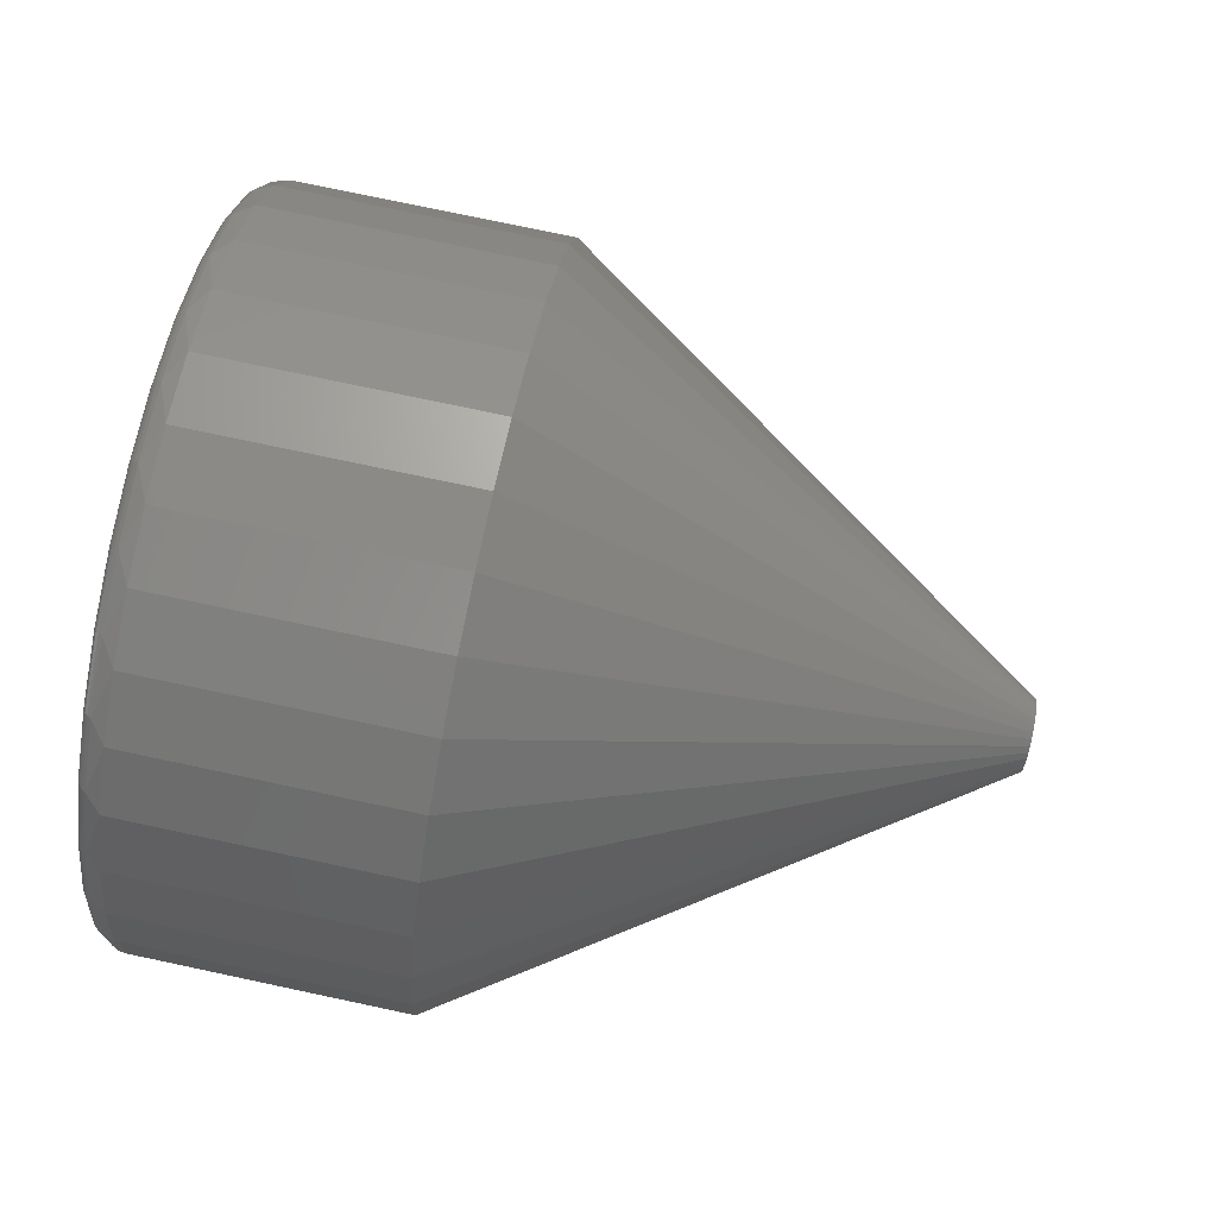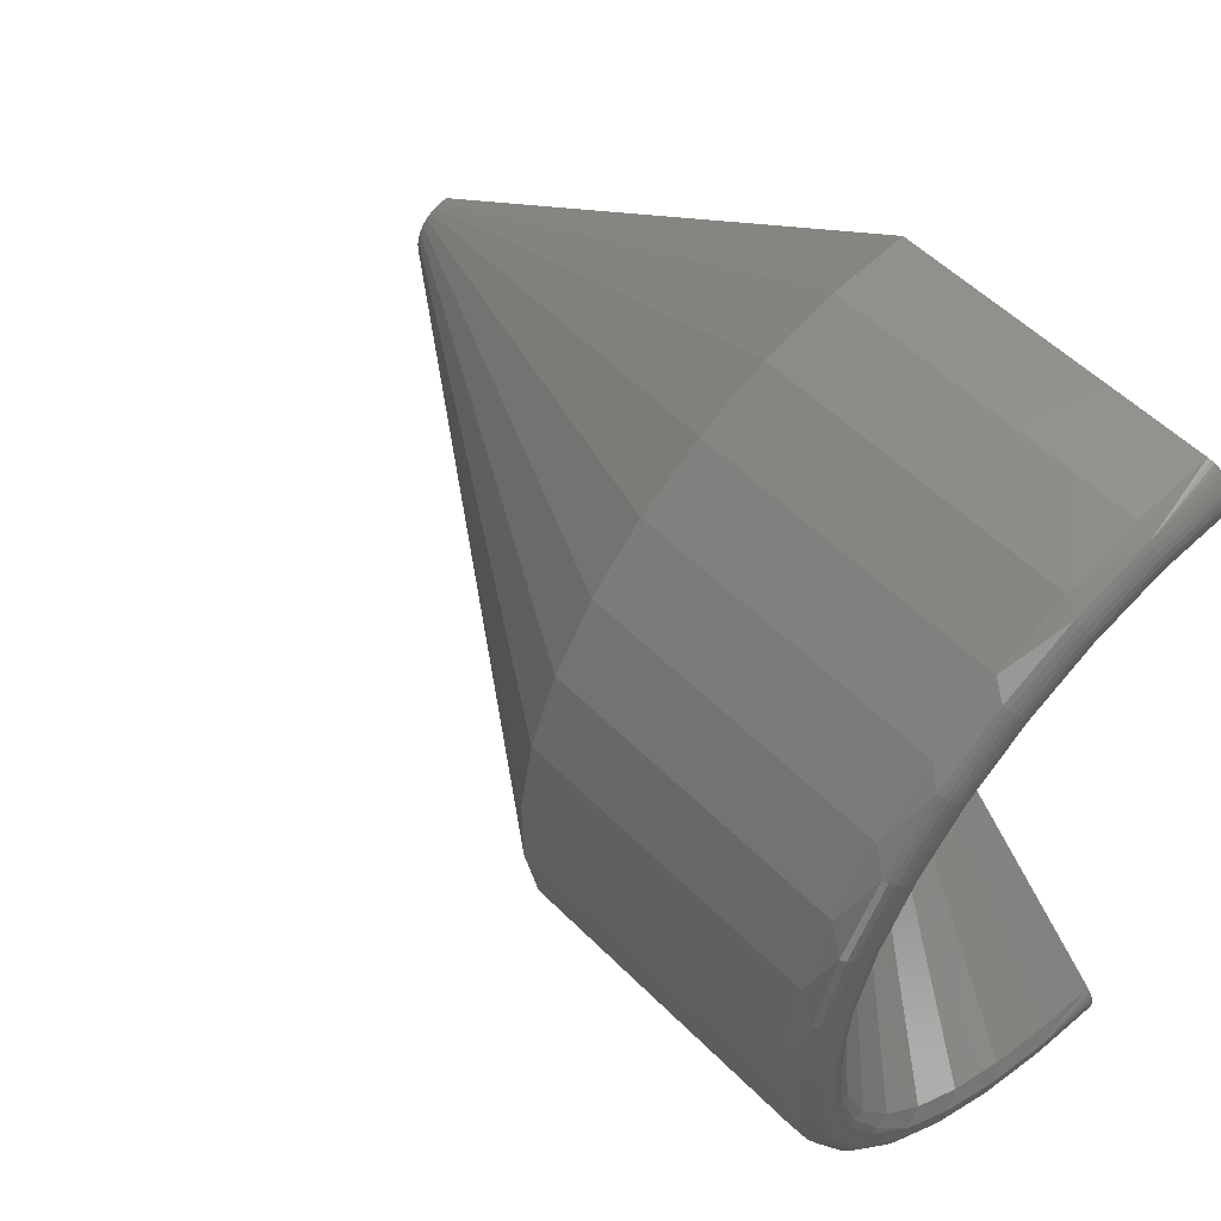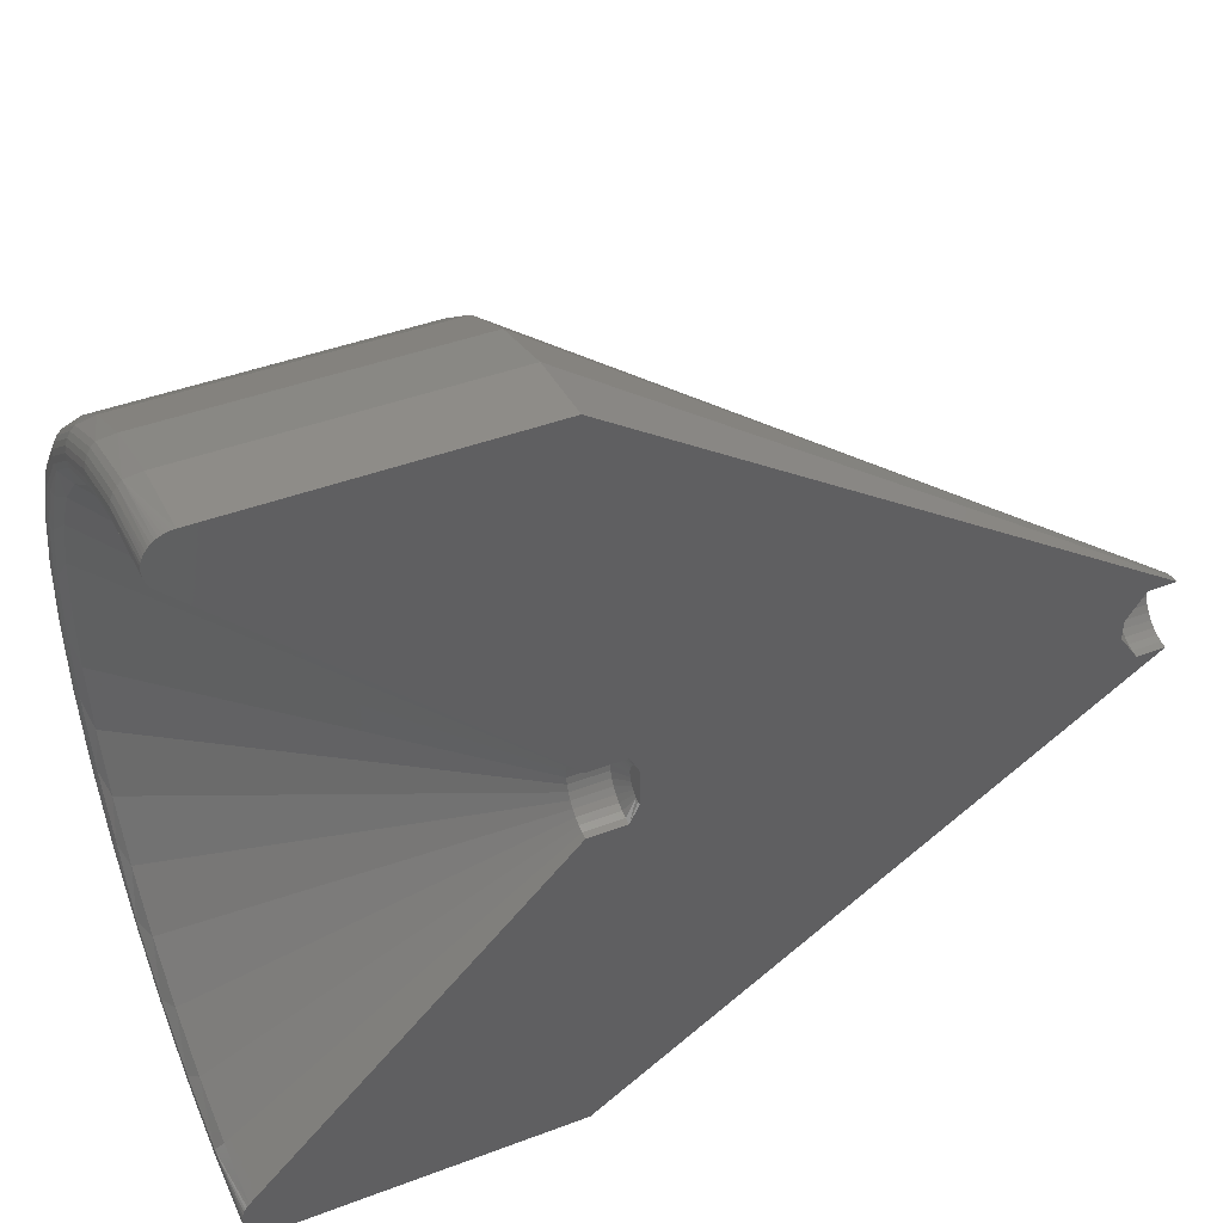
<metadata>
{"format":"stl","ext":"stl","renderer":"f3d","projection":"perspective","resolution":1024,"background":"white","views":[{"elev":78.0,"azim":-168.1,"up":"+Z"},{"elev":53.8,"azim":46.7,"up":"+Y"},{"elev":43.3,"azim":156.0,"up":"+Y"}]}
</metadata>
<code>
# stl→obj: 314 verts, 624 faces
v 0.4105 -0.01562 0
v 0.4105 -0.03158 0
v 0.03947 -0.03158 0
v 0.7065 0.296 0
v 0.7088 0.2943 0
v 0.7108 0.2923 0
v 0.71 0.26 0
v 0.45 0 0
v 0.4183 0 0
v 0.02385 0 0
v 0 0 0
v 0.6934 0.3 0
v 0.6962 0.2998 0
v 0.6989 0.2993 0
v 0.7016 0.2985 0
v 0.7041 0.2974 0
v 0.45 0.3 0
v 0.7125 0.2902 0
v 0.714 0.2878 0
v 0.7152 0.2853 0
v 0.7161 0.2826 0
v 0.7166 0.2799 0
v 0.7168 0.2771 0
v 0.7167 0.2743 0
v 0.7163 0.2715 0
v 0.7156 0.2689 0
v 0.7145 0.2663 0
v 0.7131 0.2639 0
v 0.7117 0.2618 0
v 0.03947 -0.02344 0
v 0.4105 -0.04753 -0.0001965
v 0.7108 -0.3555 -0.00399
v 0.7088 -0.3574 -0.004015
v 0.7065 -0.3591 -0.004035
v 0.71 -0.3231 -0.003592
v 1.665e-16 -0.06316 -0.000389
v 0.02385 -0.06316 -0.000389
v 0.4183 -0.06316 -0.000389
v 0.45 -0.06316 -0.000389
v 0.7041 -0.3605 -0.004053
v 0.7016 -0.3617 -0.004067
v 0.6989 -0.3625 -0.004077
v 0.6962 -0.363 -0.004083
v 0.6934 -0.3631 -0.004085
v 0.45 -0.3631 -0.004085
v 0.7117 -0.325 -0.003615
v 0.7131 -0.327 -0.00364
v 0.7145 -0.3294 -0.00367
v 0.7156 -0.332 -0.003701
v 0.7163 -0.3347 -0.003734
v 0.7167 -0.3374 -0.003768
v 0.7168 -0.3402 -0.003803
v 0.7166 -0.343 -0.003837
v 0.7161 -0.3457 -0.003871
v 0.7152 -0.3484 -0.003903
v 0.714 -0.3509 -0.003935
v 0.7125 -0.3533 -0.003964
v 0.03947 -0.03972 -0.0001003
v 0.45 -0.3582 0.05714
v 0.6934 -0.3582 0.05714
v 0.45 -0.3421 0.1164
v 0.6934 -0.3421 0.1164
v 0.45 -0.3152 0.1717
v 0.6934 -0.3152 0.1717
v 0.45 -0.2787 0.2211
v 0.6934 -0.2787 0.2211
v 0.45 -0.2337 0.2629
v 0.6934 -0.2337 0.2629
v 0.45 -0.1817 0.2956
v 0.6934 -0.1817 0.2956
v 0.45 -0.1246 0.3183
v 0.6934 -0.1246 0.3183
v 0.45 -0.06433 0.33
v 0.6934 -0.06433 0.33
v 0.45 -0.002899 0.3303
v 0.6934 -0.002899 0.3303
v 0.45 0.05754 0.3194
v 0.6934 0.05754 0.3194
v 0.45 0.1149 0.2975
v 0.6934 0.1149 0.2975
v 0.45 0.1673 0.2653
v 0.6934 0.1673 0.2653
v 0.45 0.2128 0.2241
v 0.6934 0.2128 0.2241
v 0.45 0.25 0.1752
v 0.6934 0.25 0.1752
v 0.45 0.2774 0.1202
v 0.6934 0.2774 0.1202
v 0.45 0.2943 0.06116
v 0.6934 0.2943 0.06116
v 0.71 0.255 0.05378
v 0.45 -0.0005419 0.005825
v 0.45 -0.06269 0.005442
v 0.71 -0.3188 0.05025
v 0.71 0.2401 0.1057
v 0.45 -0.002149 0.01145
v 0.71 0.216 0.154
v 0.71 0.1833 0.1971
v 0.45 -0.004766 0.01668
v 0.71 0.1433 0.2333
v 0.45 -0.01264 0.02527
v 0.45 -0.008304 0.02134
v 0.71 0.09725 0.2616
v 0.71 0.04679 0.2808
v 0.45 -0.01763 0.02833
v 0.71 -0.00636 0.2905
v 0.45 -0.02885 0.03146
v 0.45 -0.02309 0.03042
v 0.71 -0.06037 0.2901
v 0.45 -0.0347 0.03142
v 0.71 -0.1134 0.2799
v 0.71 -0.1636 0.26
v 0.45 -0.04044 0.03031
v 0.71 -0.2093 0.2311
v 0.45 -0.05083 0.02503
v 0.45 -0.04588 0.02816
v 0.71 -0.2489 0.1944
v 0.71 -0.281 0.151
v 0.45 -0.05512 0.02105
v 0.71 -0.3046 0.1024
v 0.45 -0.06115 0.01109
v 0.45 -0.0586 0.01635
v 0.7064 0.2709 0.1258
v 0.7164 0.2487 0.1166
v 0.7064 0.2404 0.1826
v 0.7164 0.2204 0.1692
v 0.7064 0.1994 0.2324
v 0.7164 0.1824 0.2153
v 0.7064 0.1494 0.2731
v 0.7151 0.1337 0.2494
v 0.7064 0.0924 0.3033
v 0.7151 0.08163 0.2769
v 0.7064 0.03061 0.3217
v 0.7151 0.0252 0.2937
v 0.7064 -0.0336 0.3276
v 0.7151 -0.03342 0.2992
v 0.7064 -0.09772 0.3209
v 0.7151 -0.09198 0.293
v 0.7064 -0.1593 0.3017
v 0.7151 -0.1482 0.2755
v 0.7064 -0.2159 0.2709
v 0.7151 -0.1999 0.2473
v 0.7064 -0.2654 0.2295
v 0.7164 -0.2482 0.2127
v 0.7164 -0.2024 0.251
v 0.7064 -0.3058 0.1793
v 0.7164 -0.2857 0.1661
v 0.7064 -0.3356 0.1221
v 0.7164 -0.3133 0.1131
v 0.7164 -0.339 0.05746
v 0.7151 -0.3433 0.05827
v 0.7129 -0.3473 0.05901
v 0.71 -0.3508 0.05967
v 0.7164 0.2751 0.06124
v 0.7151 0.2794 0.0621
v 0.7129 0.2834 0.0629
v 0.71 0.2868 0.06359
v 0.7164 0.1361 0.2531
v 0.7164 -0.33 0.05578
v 0.7169 -0.3345 0.05662
v 0.7064 -0.3536 0.0602
v 0.7164 0.2661 0.05945
v 0.7169 0.2706 0.06035
v 0.7064 0.2897 0.06416
v 0.7169 0.2529 0.1184
v 0.7164 0.2571 0.1201
v 0.7151 0.2612 0.1218
v 0.7129 0.2649 0.1234
v 0.71 0.2682 0.1247
v 0.7169 0.2242 0.1718
v 0.7164 0.228 0.1743
v 0.7151 0.2317 0.1768
v 0.7129 0.235 0.179
v 0.71 0.238 0.181
v 0.7169 0.1856 0.2186
v 0.7164 0.1889 0.2218
v 0.7151 0.192 0.2249
v 0.7129 0.1948 0.2278
v 0.71 0.1973 0.2303
v 0.7169 0.1386 0.2569
v 0.7164 0.1412 0.2607
v 0.7151 0.1436 0.2643
v 0.7129 0.1458 0.2677
v 0.71 0.1478 0.2707
v 0.7164 0.08329 0.281
v 0.7169 0.08503 0.2852
v 0.7164 0.08676 0.2895
v 0.7151 0.08842 0.2935
v 0.7129 0.08995 0.2973
v 0.71 0.0913 0.3006
v 0.7164 0.02604 0.2981
v 0.7169 0.02691 0.3025
v 0.7164 0.02777 0.307
v 0.7151 0.02861 0.3113
v 0.7129 0.02938 0.3153
v 0.71 0.03005 0.3188
v 0.7164 -0.03345 0.3036
v 0.7169 -0.03348 0.3081
v 0.7164 -0.03351 0.3127
v 0.7151 -0.03353 0.3171
v 0.7129 -0.03356 0.3212
v 0.71 -0.03358 0.3247
v 0.7164 -0.09286 0.2973
v 0.7169 -0.09379 0.3018
v 0.7164 -0.09471 0.3063
v 0.7151 -0.0956 0.3106
v 0.7129 -0.09642 0.3145
v 0.71 -0.09713 0.318
v 0.7164 -0.1499 0.2796
v 0.7169 -0.1517 0.2838
v 0.7164 -0.1535 0.288
v 0.7151 -0.1552 0.292
v 0.7129 -0.1568 0.2958
v 0.71 -0.1581 0.299
v 0.7169 -0.2049 0.2548
v 0.7164 -0.2075 0.2585
v 0.7151 -0.21 0.2622
v 0.7129 -0.2123 0.2655
v 0.71 -0.2143 0.2685
v 0.7169 -0.2515 0.2159
v 0.7164 -0.2547 0.2191
v 0.7151 -0.2579 0.2221
v 0.7129 -0.2608 0.225
v 0.71 -0.2633 0.2275
v 0.7169 -0.2895 0.1686
v 0.7164 -0.2933 0.1711
v 0.7151 -0.297 0.1735
v 0.7129 -0.3004 0.1757
v 0.71 -0.3034 0.1777
v 0.7169 -0.3175 0.1148
v 0.7164 -0.3218 0.1165
v 0.7151 -0.3258 0.1182
v 0.7129 -0.3296 0.1197
v 0.71 -0.3329 0.121
v 0.4183 -0.0347 0.03142
v 0.4183 -0.04044 0.03031
v 0.4183 -0.04588 0.02816
v 0.4183 -0.05083 0.02503
v 0.4183 -0.05512 0.02105
v 0.4183 -0.0586 0.01635
v 0.4183 -0.06115 0.01109
v 0.4183 -0.06269 0.005442
v 0.4183 -0.02885 0.03146
v 0.4183 -0.02309 0.03042
v 0.4183 -0.01763 0.02833
v 0.4183 -0.01264 0.02527
v 0.4183 -0.008304 0.02134
v 0.4183 -0.004766 0.01668
v 0.4183 -0.002149 0.01145
v 0.4183 -0.0005419 0.005825
v 0.4105 -0.0159 0.002943
v 0.4105 -0.02453 0.01431
v 0.4105 -0.0413 0.01265
v 0.4105 -0.02201 0.01277
v 0.4105 -0.04347 0.01064
v 0.4105 -0.01982 0.01078
v 0.4105 -0.04523 0.008261
v 0.4105 -0.01803 0.008428
v 0.4105 -0.04652 0.005601
v 0.4105 -0.04729 0.002749
v 0.4105 -0.0388 0.01422
v 0.4105 -0.02729 0.01537
v 0.4105 -0.0302 0.01589
v 0.4105 -0.03315 0.01588
v 0.4105 -0.03606 0.01531
v 0.4105 -0.01671 0.005785
v 0.03947 -0.02358 0.001502
v 0.03947 -0.0267 0.006515
v 0.03947 -0.02558 0.005502
v 0.03947 -0.02798 0.007304
v 0.03947 -0.03854 0.004215
v 0.03947 -0.03765 0.005428
v 0.03947 -0.02467 0.004301
v 0.03947 -0.0392 0.002858
v 0.03947 -0.02399 0.002952
v 0.03947 -0.0396 0.001403
v 0.03947 -0.03654 0.006454
v 0.03947 -0.03527 0.007259
v 0.03947 -0.03386 0.007814
v 0.03947 -0.03238 0.008102
v 0.03947 -0.03087 0.008111
v 0.03947 -0.02939 0.007842
v 5.551e-17 -0.0347 0.03142
v 0.02385 -0.04044 0.03031
v 5.551e-17 -0.04044 0.03031
v 0.02385 -0.04588 0.02816
v 5.551e-17 -0.04588 0.02816
v 0.02385 -0.05083 0.02503
v 5.551e-17 -0.05083 0.02503
v 0.02385 -0.05512 0.02105
v 5.551e-17 -0.05512 0.02105
v 0.02385 -0.0586 0.01635
v 5.551e-17 -0.0586 0.01635
v 0.02385 -0.06115 0.01109
v 5.551e-17 -0.06115 0.01109
v 0.02385 -0.06269 0.005442
v 5.551e-17 -0.06269 0.005442
v 0.02385 -0.0347 0.03142
v 5.551e-17 -0.02885 0.03146
v 0.02385 -0.02885 0.03146
v 5.551e-17 -0.02309 0.03042
v 0.02385 -0.02309 0.03042
v 5.551e-17 -0.01763 0.02833
v 0.02385 -0.01763 0.02833
v 5.551e-17 -0.01264 0.02527
v 0.02385 -0.01264 0.02527
v 5.551e-17 -0.008304 0.02134
v 0.02385 -0.008304 0.02134
v 5.551e-17 -0.004766 0.01668
v 0.02385 -0.004766 0.01668
v 5.551e-17 -0.002149 0.01145
v 0.02385 -0.002149 0.01145
v 5.551e-17 -0.0005419 0.005825
v 0.02385 -0.0005419 0.005825
f 1 2 3
f 4 5 6
f 7 8 9
f 7 9 10
f 7 10 11
f 4 12 13
f 4 13 14
f 4 14 15
f 4 15 16
f 17 12 4
f 17 4 6
f 17 6 18
f 17 18 19
f 17 19 20
f 17 20 21
f 17 21 22
f 17 22 23
f 17 23 24
f 17 24 25
f 17 25 26
f 17 26 27
f 17 27 28
f 17 28 29
f 17 29 7
f 17 7 11
f 3 30 1
f 1 30 10
f 1 10 9
f 3 2 31
f 32 33 34
f 35 36 37
f 35 37 38
f 35 38 39
f 34 40 41
f 34 41 42
f 34 42 43
f 34 43 44
f 45 36 35
f 45 35 46
f 45 46 47
f 45 47 48
f 45 48 49
f 45 49 50
f 45 50 51
f 45 51 52
f 45 52 53
f 45 53 54
f 45 54 55
f 45 55 56
f 45 56 57
f 45 57 32
f 45 32 34
f 45 34 44
f 38 37 31
f 31 37 58
f 31 58 3
f 45 44 59
f 59 44 60
f 59 60 61
f 61 60 62
f 61 62 63
f 63 62 64
f 63 64 65
f 65 64 66
f 65 66 67
f 67 66 68
f 67 68 69
f 69 68 70
f 69 70 71
f 71 70 72
f 71 72 73
f 73 72 74
f 73 74 75
f 75 74 76
f 75 76 77
f 77 76 78
f 77 78 79
f 79 78 80
f 79 80 81
f 81 80 82
f 81 82 83
f 83 82 84
f 83 84 85
f 85 84 86
f 85 86 87
f 87 86 88
f 87 88 89
f 89 88 90
f 89 90 17
f 17 90 12
f 7 91 8
f 91 92 8
f 39 93 35
f 93 94 35
f 91 95 96
f 92 91 96
f 97 98 99
f 99 95 97
f 96 95 99
f 98 100 101
f 102 98 101
f 99 98 102
f 103 104 105
f 105 100 103
f 101 100 105
f 104 106 107
f 108 104 107
f 105 104 108
f 106 109 110
f 107 106 110
f 111 112 113
f 113 109 111
f 110 109 113
f 112 114 115
f 116 112 115
f 113 112 116
f 117 118 119
f 119 114 117
f 115 114 119
f 118 120 121
f 122 118 121
f 119 118 122
f 93 120 94
f 121 120 93
f 86 123 88
f 124 97 95
f 84 125 86
f 126 98 97
f 126 97 124
f 82 127 84
f 128 100 98
f 128 98 126
f 80 129 82
f 130 103 100
f 78 131 80
f 132 104 103
f 132 103 130
f 76 133 78
f 134 106 104
f 134 104 132
f 74 135 76
f 136 109 106
f 136 106 134
f 72 137 74
f 138 111 109
f 138 109 136
f 70 139 72
f 140 112 111
f 140 111 138
f 68 141 70
f 142 114 112
f 142 112 140
f 66 143 68
f 144 117 114
f 144 114 142
f 144 142 145
f 64 146 66
f 147 118 117
f 147 117 144
f 62 148 64
f 149 120 118
f 149 118 147
f 54 53 150
f 150 151 54
f 54 151 55
f 56 55 151
f 151 152 56
f 33 32 153
f 44 43 60
f 7 29 91
f 154 22 21
f 154 21 20
f 154 20 155
f 155 20 19
f 155 19 156
f 157 6 5
f 157 5 4
f 128 130 100
f 130 128 158
f 159 160 51
f 159 51 50
f 159 50 49
f 159 49 48
f 159 48 47
f 159 47 46
f 159 46 35
f 159 35 94
f 159 94 120
f 159 120 149
f 161 148 62
f 161 62 60
f 161 60 43
f 161 43 42
f 161 42 41
f 161 41 40
f 161 40 34
f 161 34 33
f 161 33 153
f 162 124 95
f 162 95 91
f 162 91 29
f 162 29 28
f 162 28 27
f 162 27 26
f 162 26 25
f 162 25 24
f 162 24 163
f 164 157 4
f 164 4 16
f 164 16 15
f 164 15 14
f 164 14 13
f 164 13 12
f 164 12 90
f 164 90 88
f 164 88 123
f 150 53 160
f 160 53 52
f 160 52 51
f 153 32 152
f 152 32 57
f 152 57 56
f 22 154 23
f 23 154 163
f 23 163 24
f 6 157 18
f 18 157 156
f 18 156 19
f 124 162 165
f 165 162 163
f 165 163 166
f 166 163 154
f 166 154 167
f 167 154 155
f 167 155 168
f 168 155 156
f 168 156 169
f 169 156 157
f 169 157 123
f 123 157 164
f 126 124 170
f 170 124 165
f 170 165 171
f 171 165 166
f 171 166 172
f 172 166 167
f 172 167 173
f 173 167 168
f 173 168 174
f 174 168 169
f 174 169 125
f 125 169 123
f 125 123 86
f 128 126 175
f 175 126 170
f 175 170 176
f 176 170 171
f 176 171 177
f 177 171 172
f 177 172 178
f 178 172 173
f 178 173 179
f 179 173 174
f 179 174 127
f 127 174 125
f 127 125 84
f 158 128 180
f 180 128 175
f 180 175 181
f 181 175 176
f 181 176 182
f 182 176 177
f 182 177 183
f 183 177 178
f 183 178 184
f 184 178 179
f 184 179 129
f 129 179 127
f 129 127 82
f 132 130 185
f 185 130 158
f 185 158 186
f 186 158 180
f 186 180 187
f 187 180 181
f 187 181 188
f 188 181 182
f 188 182 189
f 189 182 183
f 189 183 190
f 190 183 184
f 190 184 131
f 131 184 129
f 131 129 80
f 134 132 191
f 191 132 185
f 191 185 192
f 192 185 186
f 192 186 193
f 193 186 187
f 193 187 194
f 194 187 188
f 194 188 195
f 195 188 189
f 195 189 196
f 196 189 190
f 196 190 133
f 133 190 131
f 133 131 78
f 136 134 197
f 197 134 191
f 197 191 198
f 198 191 192
f 198 192 199
f 199 192 193
f 199 193 200
f 200 193 194
f 200 194 201
f 201 194 195
f 201 195 202
f 202 195 196
f 202 196 135
f 135 196 133
f 135 133 76
f 138 136 203
f 203 136 197
f 203 197 204
f 204 197 198
f 204 198 205
f 205 198 199
f 205 199 206
f 206 199 200
f 206 200 207
f 207 200 201
f 207 201 208
f 208 201 202
f 208 202 137
f 137 202 135
f 137 135 74
f 140 138 209
f 209 138 203
f 209 203 210
f 210 203 204
f 210 204 211
f 211 204 205
f 211 205 212
f 212 205 206
f 212 206 213
f 213 206 207
f 213 207 214
f 214 207 208
f 214 208 139
f 139 208 137
f 139 137 72
f 142 140 145
f 145 140 209
f 145 209 215
f 215 209 210
f 215 210 216
f 216 210 211
f 216 211 217
f 217 211 212
f 217 212 218
f 218 212 213
f 218 213 219
f 219 213 214
f 219 214 141
f 141 214 139
f 141 139 70
f 144 145 220
f 220 145 215
f 220 215 221
f 221 215 216
f 221 216 222
f 222 216 217
f 222 217 223
f 223 217 218
f 223 218 224
f 224 218 219
f 224 219 143
f 143 219 141
f 143 141 68
f 147 144 225
f 225 144 220
f 225 220 226
f 226 220 221
f 226 221 227
f 227 221 222
f 227 222 228
f 228 222 223
f 228 223 229
f 229 223 224
f 229 224 146
f 146 224 143
f 146 143 66
f 149 147 230
f 230 147 225
f 230 225 231
f 231 225 226
f 231 226 232
f 232 226 227
f 232 227 233
f 233 227 228
f 233 228 234
f 234 228 229
f 234 229 148
f 148 229 146
f 148 146 64
f 159 149 160
f 160 149 230
f 160 230 150
f 150 230 231
f 150 231 151
f 151 231 232
f 151 232 152
f 152 232 233
f 152 233 153
f 153 233 234
f 153 234 161
f 161 234 148
f 235 113 236
f 236 113 116
f 236 116 237
f 237 116 115
f 237 115 238
f 238 115 119
f 238 119 239
f 239 119 122
f 239 122 240
f 240 122 121
f 240 121 241
f 241 121 93
f 241 93 242
f 242 93 39
f 242 39 38
f 113 235 110
f 110 235 243
f 110 243 107
f 107 243 244
f 107 244 108
f 108 244 245
f 108 245 105
f 105 245 246
f 105 246 101
f 101 246 247
f 101 247 102
f 102 247 248
f 102 248 99
f 99 248 249
f 99 249 96
f 96 249 250
f 96 250 92
f 92 250 9
f 92 9 8
f 2 251 31
f 2 1 251
f 252 253 254
f 253 255 254
f 254 255 256
f 256 255 257
f 256 257 258
f 258 257 259
f 31 251 260
f 261 253 252
f 261 252 262
f 261 262 263
f 261 263 264
f 261 264 265
f 260 251 259
f 259 251 266
f 259 266 258
f 248 247 258
f 258 249 248
f 266 249 258
f 251 249 266
f 246 245 254
f 254 247 246
f 256 247 254
f 258 247 256
f 244 243 262
f 262 245 244
f 252 245 262
f 254 245 252
f 235 236 264
f 264 243 235
f 263 243 264
f 262 243 263
f 237 238 261
f 261 236 237
f 265 236 261
f 264 236 265
f 239 240 255
f 255 238 239
f 253 238 255
f 261 238 253
f 241 242 259
f 259 240 241
f 257 240 259
f 255 240 257
f 38 31 260
f 38 260 259
f 38 259 242
f 1 9 250
f 1 250 249
f 1 249 251
f 58 267 3
f 267 30 3
f 268 269 270
f 269 271 272
f 273 271 269
f 273 274 271
f 275 274 273
f 275 276 274
f 267 276 275
f 276 267 58
f 277 278 279
f 277 279 280
f 277 280 281
f 277 281 282
f 277 282 270
f 277 270 269
f 277 269 272
f 283 284 285
f 285 284 286
f 285 286 287
f 287 286 288
f 287 288 289
f 289 288 290
f 289 290 291
f 291 290 292
f 291 292 293
f 293 292 294
f 293 294 295
f 295 294 296
f 295 296 297
f 297 296 37
f 297 37 36
f 284 283 298
f 298 283 299
f 298 299 300
f 300 299 301
f 300 301 302
f 302 301 303
f 302 303 304
f 304 303 305
f 304 305 306
f 306 305 307
f 306 307 308
f 308 307 309
f 308 309 310
f 310 309 311
f 310 311 312
f 312 311 313
f 312 313 314
f 314 313 11
f 314 11 10
f 30 314 10
f 30 267 314
f 37 276 58
f 37 296 276
f 275 310 312
f 312 314 275
f 275 314 267
f 269 306 308
f 308 310 269
f 269 310 273
f 273 310 275
f 270 302 304
f 304 306 270
f 270 306 268
f 268 306 269
f 281 298 300
f 300 302 281
f 281 302 282
f 282 302 270
f 279 286 284
f 284 298 279
f 279 298 280
f 280 298 281
f 277 290 288
f 288 286 277
f 277 286 278
f 278 286 279
f 271 294 292
f 292 290 271
f 271 290 272
f 272 290 277
f 296 294 276
f 276 294 274
f 274 294 271
f 11 89 17
f 11 313 89
f 45 297 36
f 45 59 297
f 311 87 89
f 311 89 313
f 309 85 87
f 309 87 311
f 307 83 85
f 307 85 309
f 305 79 81
f 81 83 305
f 305 83 307
f 301 77 79
f 301 79 303
f 303 79 305
f 299 75 77
f 299 77 301
f 283 73 75
f 283 75 299
f 285 71 73
f 285 73 283
f 287 67 69
f 69 71 287
f 287 71 285
f 291 65 67
f 291 67 289
f 289 67 287
f 293 63 65
f 293 65 291
f 295 61 63
f 295 63 293
f 59 61 297
f 297 61 295

</code>
